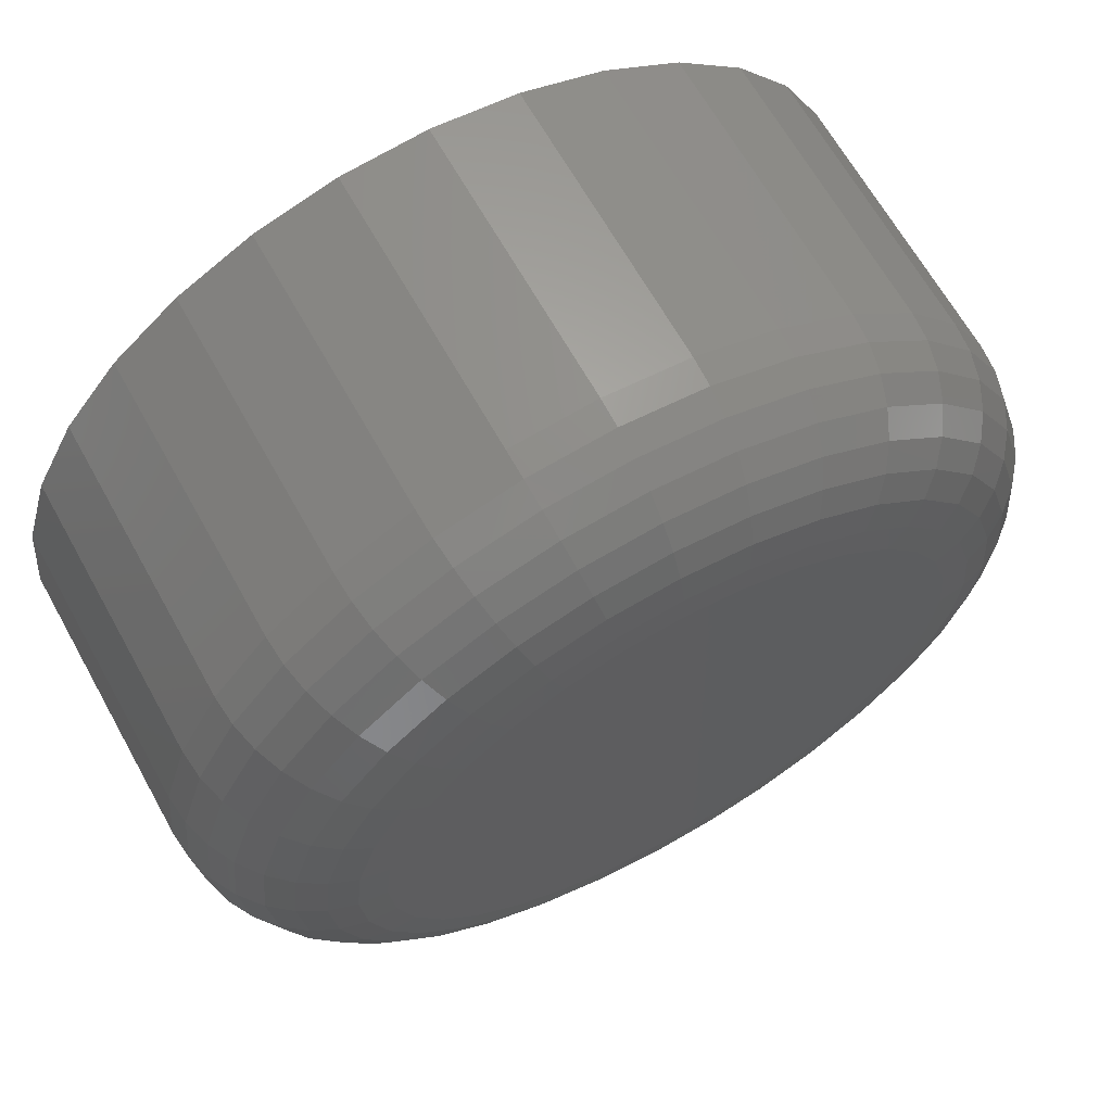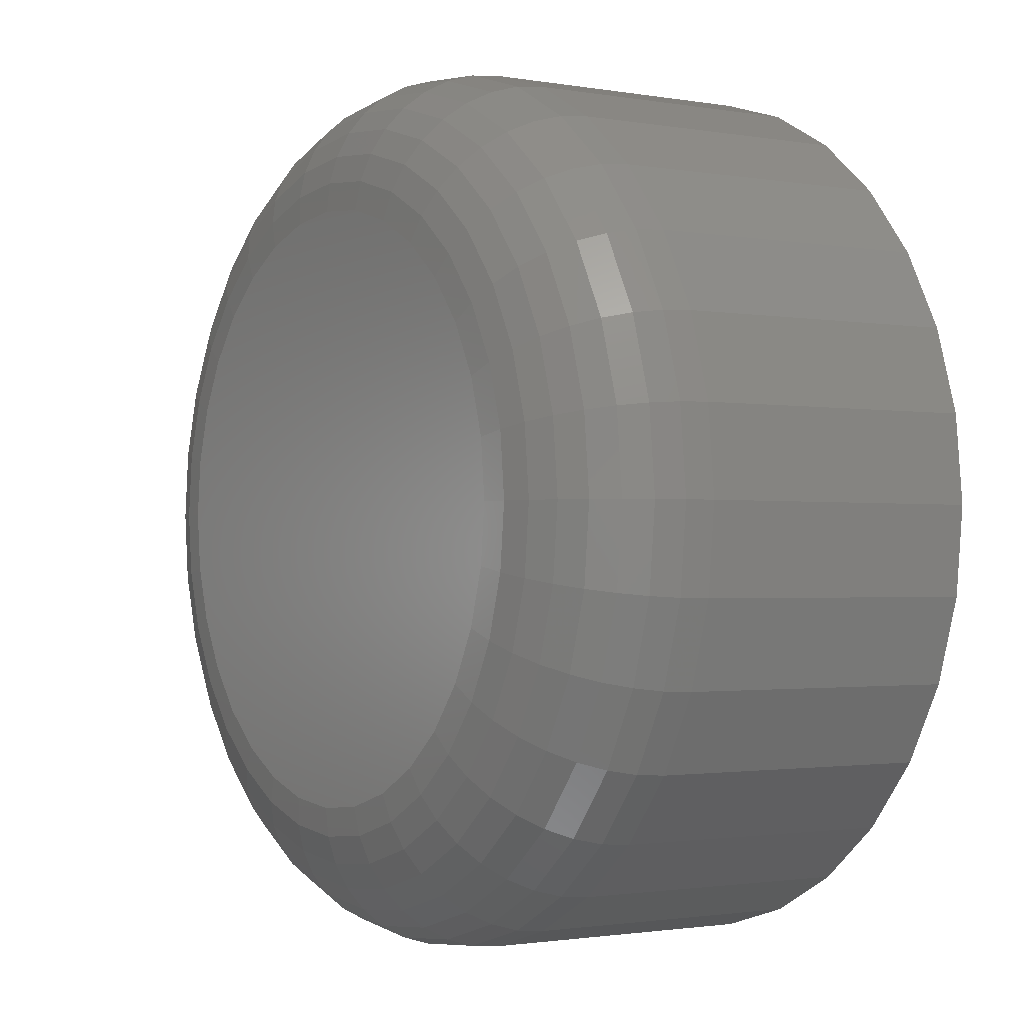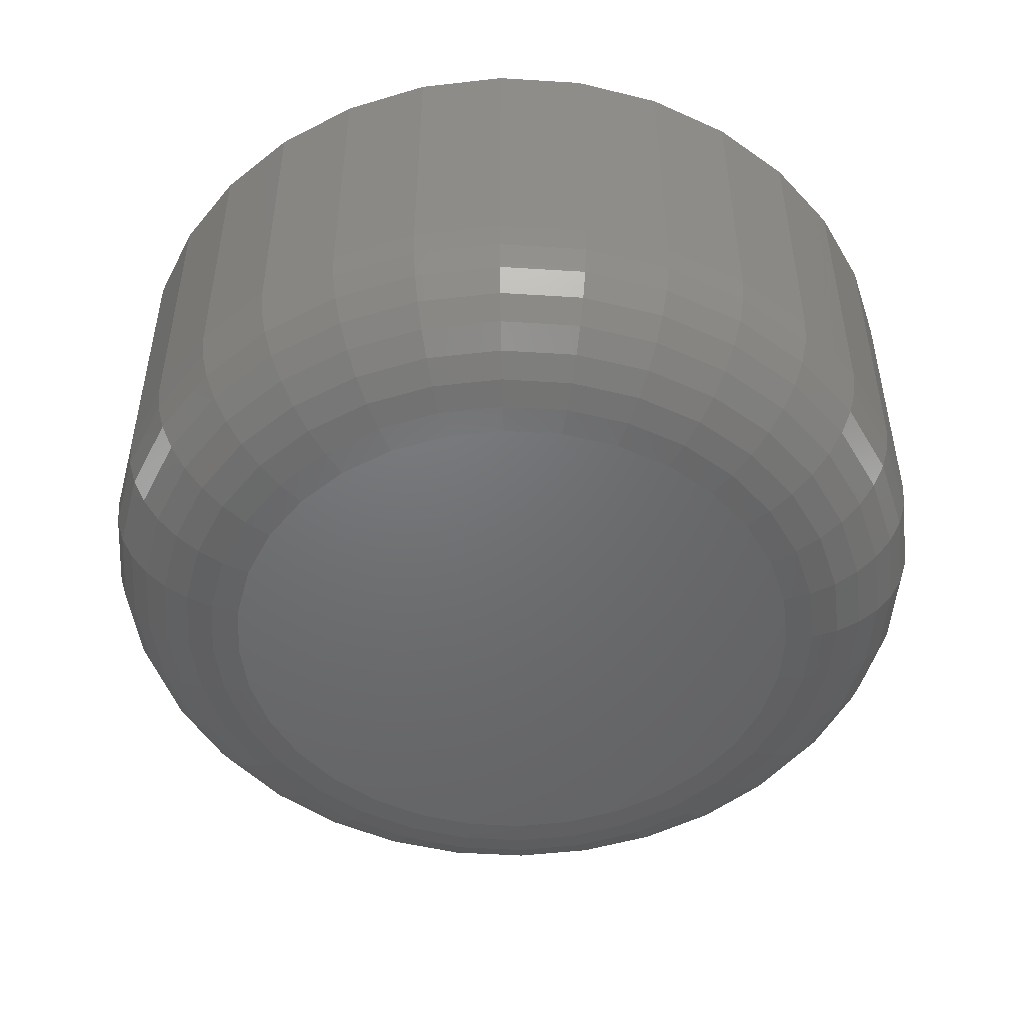
<metadata>
{"format":"stl","ext":"stl","renderer":"f3d","projection":"perspective","resolution":1024,"background":"white","views":[{"elev":65.4,"azim":150.9,"up":"+Y"},{"elev":-1.5,"azim":-122.6,"up":"+Y"},{"elev":-49.1,"azim":-43.4,"up":"+Z"}]}
</metadata>
<code>
# stl→obj: 320 verts, 636 faces
v -0.7079 0.3325 0
v -0.706 0.3349 0
v -0.6835 0.3349 0
v -0.6815 0.3325 0
v -0.7094 0.3298 0
v -0.6801 0.3298 0
v -0.6815 0.3149 0
v -0.7079 0.3149 0
v -0.6801 0.3176 0
v -0.706 0.3125 0
v -0.6835 0.3125 0
v -0.7036 0.3105 0
v -0.6859 0.3105 0
v -0.7008 0.309 0
v -0.6978 0.3081 0
v -0.6887 0.309 0
v -0.6947 0.3078 0
v -0.6916 0.3081 0
v -0.6859 0.3369 0
v -0.7036 0.3369 0
v -0.7008 0.3383 0
v -0.6978 0.3393 0
v -0.6947 0.3396 0
v -0.6916 0.3393 0
v -0.6887 0.3383 0
v -0.7094 0.3176 0
v -0.7103 0.3206 0
v -0.6792 0.3206 0
v -0.7106 0.3237 0
v -0.6789 0.3237 0
v -0.7103 0.3268 0
v -0.6792 0.3268 0
v -0.6711 0.3237 0.007812
v -0.6711 0.3237 0.02344
v -0.6715 0.3191 0.007812
v -0.6715 0.3191 0.02344
v -0.6729 0.3146 0.007812
v -0.6729 0.3146 0.02344
v -0.675 0.3105 0.007812
v -0.675 0.3105 0.02344
v -0.678 0.3069 0.007812
v -0.678 0.3069 0.02344
v -0.6816 0.304 0.007812
v -0.6816 0.304 0.02344
v -0.6857 0.3018 0.007812
v -0.6857 0.3018 0.02344
v -0.6901 0.3005 0.007812
v -0.6901 0.3005 0.02344
v -0.6947 0.3 0.007812
v -0.6947 0.3 0.02344
v -0.6994 0.3005 0.007812
v -0.6994 0.3005 0.02344
v -0.7038 0.3018 0.007812
v -0.7038 0.3018 0.02344
v -0.7079 0.304 0.007812
v -0.7079 0.304 0.02344
v -0.7115 0.3069 0.007812
v -0.7115 0.3069 0.02344
v -0.7144 0.3105 0.007812
v -0.7144 0.3105 0.02344
v -0.7166 0.3146 0.007812
v -0.7166 0.3146 0.02344
v -0.718 0.3191 0.007812
v -0.718 0.3191 0.02344
v -0.7184 0.3237 0.007812
v -0.7184 0.3237 0.02344
v -0.718 0.3283 0.007812
v -0.718 0.3283 0.02344
v -0.7166 0.3327 0.007812
v -0.7166 0.3327 0.02344
v -0.7144 0.3368 0.007812
v -0.7144 0.3368 0.02344
v -0.7115 0.3404 0.007812
v -0.7115 0.3404 0.02344
v -0.7079 0.3434 0.007812
v -0.7079 0.3434 0.02344
v -0.7038 0.3456 0.007812
v -0.7038 0.3456 0.02344
v -0.6994 0.3469 0.007812
v -0.6994 0.3469 0.02344
v -0.6947 0.3474 0.007812
v -0.6947 0.3474 0.02344
v -0.6901 0.3469 0.007812
v -0.6901 0.3469 0.02344
v -0.6857 0.3456 0.007812
v -0.6857 0.3456 0.02344
v -0.6816 0.3434 0.007812
v -0.6816 0.3434 0.02344
v -0.678 0.3404 0.007812
v -0.678 0.3404 0.02344
v -0.675 0.3368 0.007812
v -0.675 0.3368 0.02344
v -0.6729 0.3327 0.007812
v -0.6729 0.3327 0.02344
v -0.6715 0.3283 0.007812
v -0.6715 0.3283 0.02344
v -0.6712 0.3237 0.006288
v -0.6717 0.3191 0.006288
v -0.6716 0.3237 0.004823
v -0.6721 0.3192 0.004823
v -0.6724 0.3237 0.003472
v -0.6728 0.3193 0.003472
v -0.6733 0.3237 0.002288
v -0.6738 0.3195 0.002288
v -0.6745 0.3237 0.001317
v -0.6749 0.3197 0.001317
v -0.6759 0.3237 0.0005947
v -0.6762 0.32 0.0005947
v -0.6773 0.3237 0.0001501
v -0.6777 0.3203 0.0001501
v -0.7178 0.3191 0.006288
v -0.7183 0.3237 0.006288
v -0.7174 0.3192 0.004823
v -0.7178 0.3237 0.004823
v -0.7167 0.3193 0.003472
v -0.7171 0.3237 0.003472
v -0.7157 0.3195 0.002288
v -0.7161 0.3237 0.002288
v -0.7146 0.3197 0.001317
v -0.7149 0.3237 0.001317
v -0.7132 0.32 0.0005947
v -0.7136 0.3237 0.0005947
v -0.7118 0.3203 0.0001501
v -0.7121 0.3237 0.0001501
v -0.7165 0.3147 0.006288
v -0.7161 0.3148 0.004823
v -0.7154 0.3151 0.003472
v -0.7145 0.3155 0.002288
v -0.7134 0.3159 0.001317
v -0.7122 0.3165 0.0005947
v -0.7108 0.317 0.0001501
v -0.7143 0.3106 0.006288
v -0.7139 0.3109 0.004823
v -0.7133 0.3113 0.003472
v -0.7125 0.3118 0.002288
v -0.7115 0.3125 0.001317
v -0.7104 0.3132 0.0005947
v -0.7092 0.314 0.0001501
v -0.7114 0.307 0.006288
v -0.7111 0.3074 0.004823
v -0.7106 0.3079 0.003472
v -0.7099 0.3086 0.002288
v -0.709 0.3094 0.001317
v -0.7081 0.3103 0.0005947
v -0.707 0.3114 0.0001501
v -0.7078 0.3041 0.006288
v -0.7076 0.3045 0.004823
v -0.7072 0.3051 0.003472
v -0.7066 0.3059 0.002288
v -0.706 0.3069 0.001317
v -0.7052 0.308 0.0005947
v -0.7044 0.3092 0.0001501
v -0.7037 0.3019 0.006288
v -0.7036 0.3024 0.004823
v -0.7033 0.303 0.003472
v -0.7029 0.3039 0.002288
v -0.7025 0.305 0.001317
v -0.702 0.3063 0.0005947
v -0.7014 0.3076 0.0001501
v -0.6993 0.3006 0.006288
v -0.6992 0.301 0.004823
v -0.6991 0.3017 0.003472
v -0.6989 0.3027 0.002288
v -0.6987 0.3039 0.001317
v -0.6984 0.3052 0.0005947
v -0.6981 0.3066 0.0001501
v -0.6947 0.3002 0.006288
v -0.6947 0.3006 0.004823
v -0.6947 0.3013 0.003472
v -0.6947 0.3023 0.002288
v -0.6947 0.3035 0.001317
v -0.6947 0.3048 0.0005947
v -0.6947 0.3063 0.0001501
v -0.6901 0.3006 0.006288
v -0.6902 0.301 0.004823
v -0.6904 0.3017 0.003472
v -0.6906 0.3027 0.002288
v -0.6908 0.3039 0.001317
v -0.6911 0.3052 0.0005947
v -0.6913 0.3066 0.0001501
v -0.6857 0.3019 0.006288
v -0.6859 0.3024 0.004823
v -0.6862 0.303 0.003472
v -0.6865 0.3039 0.002288
v -0.687 0.305 0.001317
v -0.6875 0.3063 0.0005947
v -0.6881 0.3076 0.0001501
v -0.6817 0.3041 0.006288
v -0.6819 0.3045 0.004823
v -0.6823 0.3051 0.003472
v -0.6828 0.3059 0.002288
v -0.6835 0.3069 0.001317
v -0.6843 0.308 0.0005947
v -0.6851 0.3092 0.0001501
v -0.6781 0.307 0.006288
v -0.6784 0.3074 0.004823
v -0.6789 0.3079 0.003472
v -0.6796 0.3086 0.002288
v -0.6804 0.3094 0.001317
v -0.6814 0.3103 0.0005947
v -0.6824 0.3114 0.0001501
v -0.6752 0.3106 0.006288
v -0.6755 0.3109 0.004823
v -0.6761 0.3113 0.003472
v -0.6769 0.3118 0.002288
v -0.6779 0.3125 0.001317
v -0.6791 0.3132 0.0005947
v -0.6803 0.314 0.0001501
v -0.673 0.3147 0.006288
v -0.6734 0.3148 0.004823
v -0.6741 0.3151 0.003472
v -0.675 0.3155 0.002288
v -0.6761 0.3159 0.001317
v -0.6773 0.3165 0.0005947
v -0.6787 0.317 0.0001501
v -0.7178 0.3283 0.006288
v -0.7174 0.3282 0.004823
v -0.7167 0.328 0.003472
v -0.7157 0.3279 0.002288
v -0.7146 0.3276 0.001317
v -0.7132 0.3274 0.0005947
v -0.7118 0.3271 0.0001501
v -0.6717 0.3283 0.006288
v -0.6721 0.3282 0.004823
v -0.6728 0.328 0.003472
v -0.6738 0.3279 0.002288
v -0.6749 0.3276 0.001317
v -0.6762 0.3274 0.0005947
v -0.6777 0.3271 0.0001501
v -0.673 0.3327 0.006288
v -0.6734 0.3325 0.004823
v -0.6741 0.3322 0.003472
v -0.675 0.3319 0.002288
v -0.6761 0.3314 0.001317
v -0.6773 0.3309 0.0005947
v -0.6787 0.3303 0.0001501
v -0.6752 0.3368 0.006288
v -0.6755 0.3365 0.004823
v -0.6761 0.3361 0.003472
v -0.6769 0.3356 0.002288
v -0.6779 0.3349 0.001317
v -0.6791 0.3342 0.0005947
v -0.6803 0.3333 0.0001501
v -0.6781 0.3403 0.006288
v -0.6784 0.34 0.004823
v -0.6789 0.3395 0.003472
v -0.6796 0.3388 0.002288
v -0.6804 0.338 0.001317
v -0.6814 0.337 0.0005947
v -0.6824 0.336 0.0001501
v -0.6817 0.3433 0.006288
v -0.6819 0.3429 0.004823
v -0.6823 0.3423 0.003472
v -0.6828 0.3415 0.002288
v -0.6835 0.3405 0.001317
v -0.6843 0.3394 0.0005947
v -0.6851 0.3381 0.0001501
v -0.6857 0.3454 0.006288
v -0.6859 0.345 0.004823
v -0.6862 0.3443 0.003472
v -0.6865 0.3435 0.002288
v -0.687 0.3424 0.001317
v -0.6875 0.3411 0.0005947
v -0.6881 0.3398 0.0001501
v -0.6901 0.3468 0.006288
v -0.6902 0.3463 0.004823
v -0.6904 0.3456 0.003472
v -0.6906 0.3447 0.002288
v -0.6908 0.3435 0.001317
v -0.6911 0.3422 0.0005947
v -0.6913 0.3407 0.0001501
v -0.6947 0.3472 0.006288
v -0.6947 0.3468 0.004823
v -0.6947 0.3461 0.003472
v -0.6947 0.3451 0.002288
v -0.6947 0.3439 0.001317
v -0.6947 0.3425 0.0005947
v -0.6947 0.3411 0.0001501
v -0.6993 0.3468 0.006288
v -0.6992 0.3463 0.004823
v -0.6991 0.3456 0.003472
v -0.6989 0.3447 0.002288
v -0.6987 0.3435 0.001317
v -0.6984 0.3422 0.0005947
v -0.6981 0.3407 0.0001501
v -0.7037 0.3454 0.006288
v -0.7036 0.345 0.004823
v -0.7033 0.3443 0.003472
v -0.7029 0.3435 0.002288
v -0.7025 0.3424 0.001317
v -0.702 0.3411 0.0005947
v -0.7014 0.3398 0.0001501
v -0.7078 0.3433 0.006288
v -0.7076 0.3429 0.004823
v -0.7072 0.3423 0.003472
v -0.7066 0.3415 0.002288
v -0.706 0.3405 0.001317
v -0.7052 0.3394 0.0005947
v -0.7044 0.3381 0.0001501
v -0.7114 0.3403 0.006288
v -0.7111 0.34 0.004823
v -0.7106 0.3395 0.003472
v -0.7099 0.3388 0.002288
v -0.709 0.338 0.001317
v -0.7081 0.337 0.0005947
v -0.707 0.336 0.0001501
v -0.7143 0.3368 0.006288
v -0.7139 0.3365 0.004823
v -0.7133 0.3361 0.003472
v -0.7125 0.3356 0.002288
v -0.7115 0.3349 0.001317
v -0.7104 0.3342 0.0005947
v -0.7092 0.3333 0.0001501
v -0.7165 0.3327 0.006288
v -0.7161 0.3325 0.004823
v -0.7154 0.3322 0.003472
v -0.7145 0.3319 0.002288
v -0.7134 0.3314 0.001317
v -0.7122 0.3309 0.0005947
v -0.7108 0.3303 0.0001501
f 1 2 3
f 4 1 3
f 5 1 4
f 6 5 4
f 7 8 9
f 10 8 7
f 11 10 7
f 12 10 11
f 13 12 11
f 13 14 12
f 15 14 13
f 16 15 13
f 16 17 15
f 18 17 16
f 19 3 2
f 19 2 20
f 19 20 21
f 19 21 22
f 19 22 23
f 19 23 24
f 19 24 25
f 8 26 9
f 9 26 27
f 9 27 28
f 28 27 29
f 28 29 30
f 30 29 31
f 30 31 32
f 32 31 5
f 32 5 6
f 33 34 35
f 35 34 36
f 35 36 37
f 37 36 38
f 37 38 39
f 39 38 40
f 39 40 41
f 41 40 42
f 41 42 43
f 43 42 44
f 43 44 45
f 45 44 46
f 45 46 47
f 47 46 48
f 47 48 49
f 49 48 50
f 49 50 51
f 51 50 52
f 51 52 53
f 53 52 54
f 53 54 55
f 55 54 56
f 55 56 57
f 57 56 58
f 57 58 59
f 59 58 60
f 59 60 61
f 61 60 62
f 61 62 63
f 63 62 64
f 63 64 65
f 65 64 66
f 65 66 67
f 67 66 68
f 67 68 69
f 69 68 70
f 69 70 71
f 71 70 72
f 71 72 73
f 73 72 74
f 73 74 75
f 75 74 76
f 75 76 77
f 77 76 78
f 77 78 79
f 79 78 80
f 79 80 81
f 81 80 82
f 81 82 83
f 83 82 84
f 83 84 85
f 85 84 86
f 85 86 87
f 87 86 88
f 87 88 89
f 89 88 90
f 89 90 91
f 91 90 92
f 91 92 93
f 93 92 94
f 93 94 95
f 95 94 96
f 95 96 33
f 33 96 34
f 33 35 97
f 97 35 98
f 97 98 99
f 99 98 100
f 99 100 101
f 101 100 102
f 101 102 103
f 103 102 104
f 103 104 105
f 105 104 106
f 105 106 107
f 107 106 108
f 107 108 109
f 109 108 110
f 109 110 30
f 30 110 28
f 63 65 111
f 111 65 112
f 111 112 113
f 113 112 114
f 113 114 115
f 115 114 116
f 115 116 117
f 117 116 118
f 117 118 119
f 119 118 120
f 119 120 121
f 121 120 122
f 121 122 123
f 123 122 124
f 123 124 27
f 27 124 29
f 61 63 125
f 125 63 111
f 125 111 126
f 126 111 113
f 126 113 127
f 127 113 115
f 127 115 128
f 128 115 117
f 128 117 129
f 129 117 119
f 129 119 130
f 130 119 121
f 130 121 131
f 131 121 123
f 131 123 26
f 26 123 27
f 59 61 132
f 132 61 125
f 132 125 133
f 133 125 126
f 133 126 134
f 134 126 127
f 134 127 135
f 135 127 128
f 135 128 136
f 136 128 129
f 136 129 137
f 137 129 130
f 137 130 138
f 138 130 131
f 138 131 8
f 8 131 26
f 57 59 139
f 139 59 132
f 139 132 140
f 140 132 133
f 140 133 141
f 141 133 134
f 141 134 142
f 142 134 135
f 142 135 143
f 143 135 136
f 143 136 144
f 144 136 137
f 144 137 145
f 145 137 138
f 145 138 10
f 10 138 8
f 55 57 146
f 146 57 139
f 146 139 147
f 147 139 140
f 147 140 148
f 148 140 141
f 148 141 149
f 149 141 142
f 149 142 150
f 150 142 143
f 150 143 151
f 151 143 144
f 151 144 152
f 152 144 145
f 152 145 12
f 12 145 10
f 53 55 153
f 153 55 146
f 153 146 154
f 154 146 147
f 154 147 155
f 155 147 148
f 155 148 156
f 156 148 149
f 156 149 157
f 157 149 150
f 157 150 158
f 158 150 151
f 158 151 159
f 159 151 152
f 159 152 14
f 14 152 12
f 51 53 160
f 160 53 153
f 160 153 161
f 161 153 154
f 161 154 162
f 162 154 155
f 162 155 163
f 163 155 156
f 163 156 164
f 164 156 157
f 164 157 165
f 165 157 158
f 165 158 166
f 166 158 159
f 166 159 15
f 15 159 14
f 49 51 167
f 167 51 160
f 167 160 168
f 168 160 161
f 168 161 169
f 169 161 162
f 169 162 170
f 170 162 163
f 170 163 171
f 171 163 164
f 171 164 172
f 172 164 165
f 172 165 173
f 173 165 166
f 173 166 17
f 17 166 15
f 47 49 174
f 174 49 167
f 174 167 175
f 175 167 168
f 175 168 176
f 176 168 169
f 176 169 177
f 177 169 170
f 177 170 178
f 178 170 171
f 178 171 179
f 179 171 172
f 179 172 180
f 180 172 173
f 180 173 18
f 18 173 17
f 45 47 181
f 181 47 174
f 181 174 182
f 182 174 175
f 182 175 183
f 183 175 176
f 183 176 184
f 184 176 177
f 184 177 185
f 185 177 178
f 185 178 186
f 186 178 179
f 186 179 187
f 187 179 180
f 187 180 16
f 16 180 18
f 43 45 188
f 188 45 181
f 188 181 189
f 189 181 182
f 189 182 190
f 190 182 183
f 190 183 191
f 191 183 184
f 191 184 192
f 192 184 185
f 192 185 193
f 193 185 186
f 193 186 194
f 194 186 187
f 194 187 13
f 13 187 16
f 41 43 195
f 195 43 188
f 195 188 196
f 196 188 189
f 196 189 197
f 197 189 190
f 197 190 198
f 198 190 191
f 198 191 199
f 199 191 192
f 199 192 200
f 200 192 193
f 200 193 201
f 201 193 194
f 201 194 11
f 11 194 13
f 39 41 202
f 202 41 195
f 202 195 203
f 203 195 196
f 203 196 204
f 204 196 197
f 204 197 205
f 205 197 198
f 205 198 206
f 206 198 199
f 206 199 207
f 207 199 200
f 207 200 208
f 208 200 201
f 208 201 7
f 7 201 11
f 37 39 209
f 209 39 202
f 209 202 210
f 210 202 203
f 210 203 211
f 211 203 204
f 211 204 212
f 212 204 205
f 212 205 213
f 213 205 206
f 213 206 214
f 214 206 207
f 214 207 215
f 215 207 208
f 215 208 9
f 9 208 7
f 35 37 98
f 98 37 209
f 98 209 100
f 100 209 210
f 100 210 102
f 102 210 211
f 102 211 104
f 104 211 212
f 104 212 106
f 106 212 213
f 106 213 108
f 108 213 214
f 108 214 110
f 110 214 215
f 110 215 28
f 28 215 9
f 65 67 112
f 112 67 216
f 112 216 114
f 114 216 217
f 114 217 116
f 116 217 218
f 116 218 118
f 118 218 219
f 118 219 120
f 120 219 220
f 120 220 122
f 122 220 221
f 122 221 124
f 124 221 222
f 124 222 29
f 29 222 31
f 95 33 223
f 223 33 97
f 223 97 224
f 224 97 99
f 224 99 225
f 225 99 101
f 225 101 226
f 226 101 103
f 226 103 227
f 227 103 105
f 227 105 228
f 228 105 107
f 228 107 229
f 229 107 109
f 229 109 32
f 32 109 30
f 93 95 230
f 230 95 223
f 230 223 231
f 231 223 224
f 231 224 232
f 232 224 225
f 232 225 233
f 233 225 226
f 233 226 234
f 234 226 227
f 234 227 235
f 235 227 228
f 235 228 236
f 236 228 229
f 236 229 6
f 6 229 32
f 91 93 237
f 237 93 230
f 237 230 238
f 238 230 231
f 238 231 239
f 239 231 232
f 239 232 240
f 240 232 233
f 240 233 241
f 241 233 234
f 241 234 242
f 242 234 235
f 242 235 243
f 243 235 236
f 243 236 4
f 4 236 6
f 89 91 244
f 244 91 237
f 244 237 245
f 245 237 238
f 245 238 246
f 246 238 239
f 246 239 247
f 247 239 240
f 247 240 248
f 248 240 241
f 248 241 249
f 249 241 242
f 249 242 250
f 250 242 243
f 250 243 3
f 3 243 4
f 87 89 251
f 251 89 244
f 251 244 252
f 252 244 245
f 252 245 253
f 253 245 246
f 253 246 254
f 254 246 247
f 254 247 255
f 255 247 248
f 255 248 256
f 256 248 249
f 256 249 257
f 257 249 250
f 257 250 19
f 19 250 3
f 85 87 258
f 258 87 251
f 258 251 259
f 259 251 252
f 259 252 260
f 260 252 253
f 260 253 261
f 261 253 254
f 261 254 262
f 262 254 255
f 262 255 263
f 263 255 256
f 263 256 264
f 264 256 257
f 264 257 25
f 25 257 19
f 83 85 265
f 265 85 258
f 265 258 266
f 266 258 259
f 266 259 267
f 267 259 260
f 267 260 268
f 268 260 261
f 268 261 269
f 269 261 262
f 269 262 270
f 270 262 263
f 270 263 271
f 271 263 264
f 271 264 24
f 24 264 25
f 81 83 272
f 272 83 265
f 272 265 273
f 273 265 266
f 273 266 274
f 274 266 267
f 274 267 275
f 275 267 268
f 275 268 276
f 276 268 269
f 276 269 277
f 277 269 270
f 277 270 278
f 278 270 271
f 278 271 23
f 23 271 24
f 79 81 279
f 279 81 272
f 279 272 280
f 280 272 273
f 280 273 281
f 281 273 274
f 281 274 282
f 282 274 275
f 282 275 283
f 283 275 276
f 283 276 284
f 284 276 277
f 284 277 285
f 285 277 278
f 285 278 22
f 22 278 23
f 77 79 286
f 286 79 279
f 286 279 287
f 287 279 280
f 287 280 288
f 288 280 281
f 288 281 289
f 289 281 282
f 289 282 290
f 290 282 283
f 290 283 291
f 291 283 284
f 291 284 292
f 292 284 285
f 292 285 21
f 21 285 22
f 75 77 293
f 293 77 286
f 293 286 294
f 294 286 287
f 294 287 295
f 295 287 288
f 295 288 296
f 296 288 289
f 296 289 297
f 297 289 290
f 297 290 298
f 298 290 291
f 298 291 299
f 299 291 292
f 299 292 20
f 20 292 21
f 73 75 300
f 300 75 293
f 300 293 301
f 301 293 294
f 301 294 302
f 302 294 295
f 302 295 303
f 303 295 296
f 303 296 304
f 304 296 297
f 304 297 305
f 305 297 298
f 305 298 306
f 306 298 299
f 306 299 2
f 2 299 20
f 71 73 307
f 307 73 300
f 307 300 308
f 308 300 301
f 308 301 309
f 309 301 302
f 309 302 310
f 310 302 303
f 310 303 311
f 311 303 304
f 311 304 312
f 312 304 305
f 312 305 313
f 313 305 306
f 313 306 1
f 1 306 2
f 69 71 314
f 314 71 307
f 314 307 315
f 315 307 308
f 315 308 316
f 316 308 309
f 316 309 317
f 317 309 310
f 317 310 318
f 318 310 311
f 318 311 319
f 319 311 312
f 319 312 320
f 320 312 313
f 320 313 5
f 5 313 1
f 67 69 216
f 216 69 314
f 216 314 217
f 217 314 315
f 217 315 218
f 218 315 316
f 218 316 219
f 219 316 317
f 219 317 220
f 220 317 318
f 220 318 221
f 221 318 319
f 221 319 222
f 222 319 320
f 222 320 31
f 31 320 5
f 82 80 78
f 84 82 78
f 84 78 86
f 86 78 76
f 86 76 88
f 88 76 74
f 88 74 90
f 90 74 72
f 90 72 92
f 92 72 70
f 92 70 94
f 94 70 68
f 94 68 96
f 36 62 38
f 38 62 60
f 38 60 40
f 40 60 58
f 40 58 42
f 42 58 56
f 42 56 44
f 44 56 54
f 44 54 46
f 46 54 52
f 46 52 50
f 46 50 48
f 96 68 34
f 34 68 66
f 34 66 36
f 36 66 64
f 36 64 62

</code>
